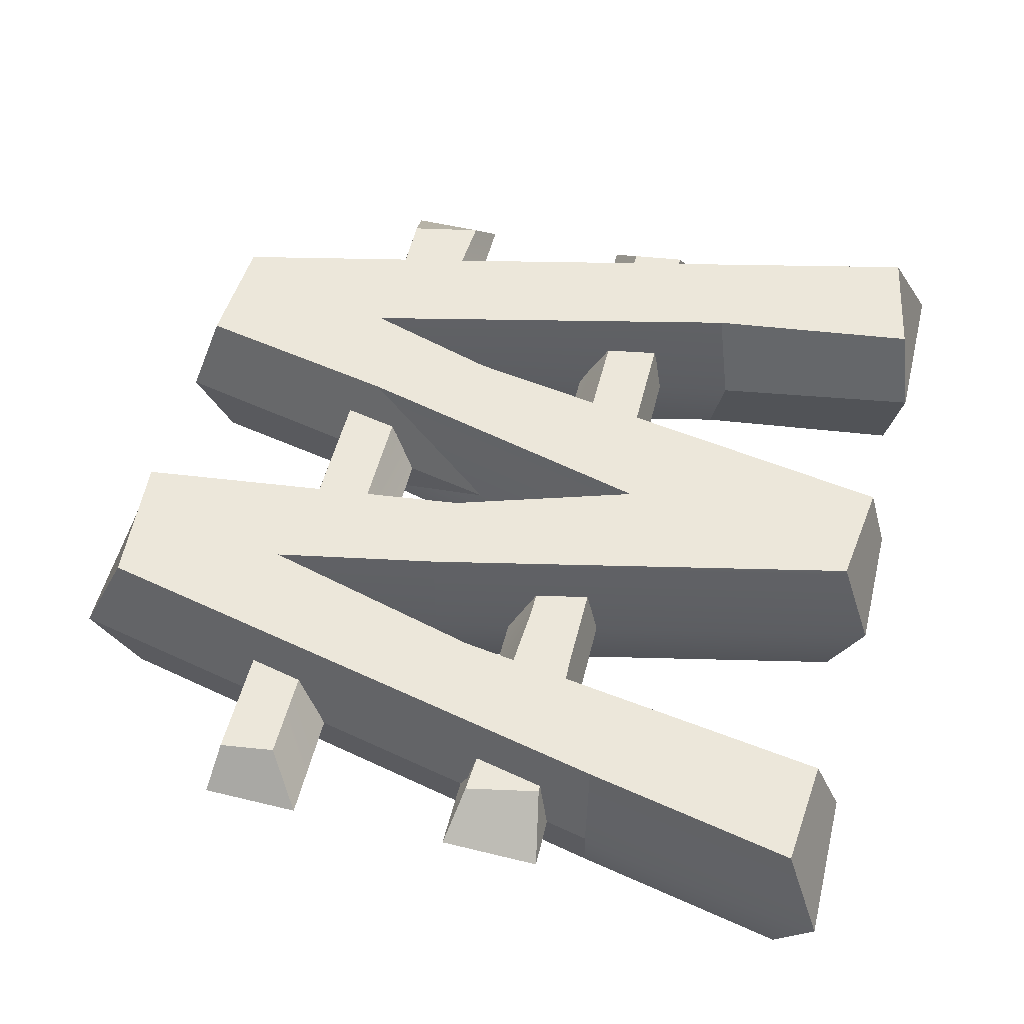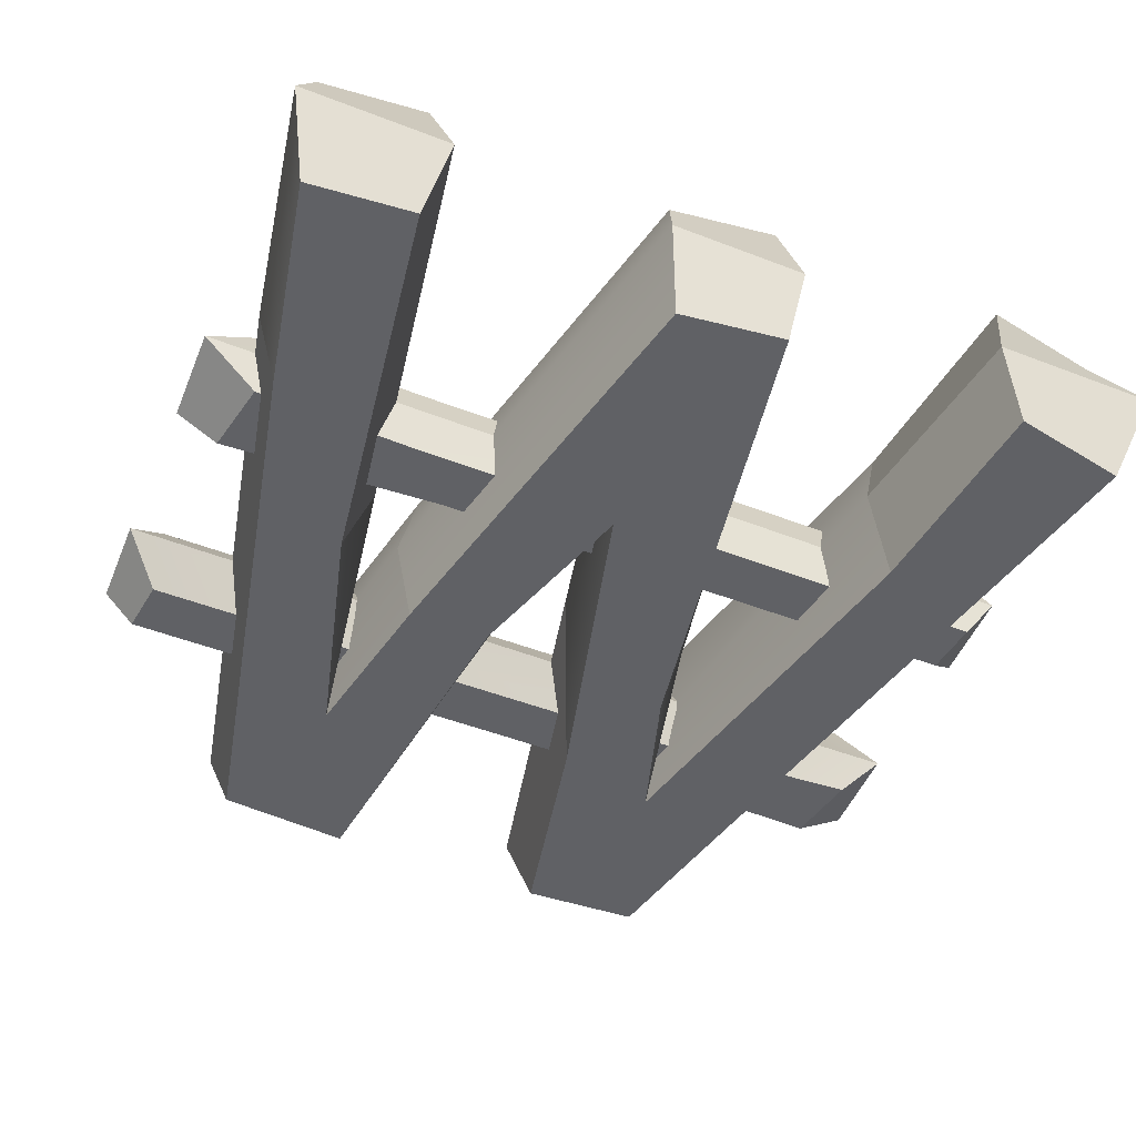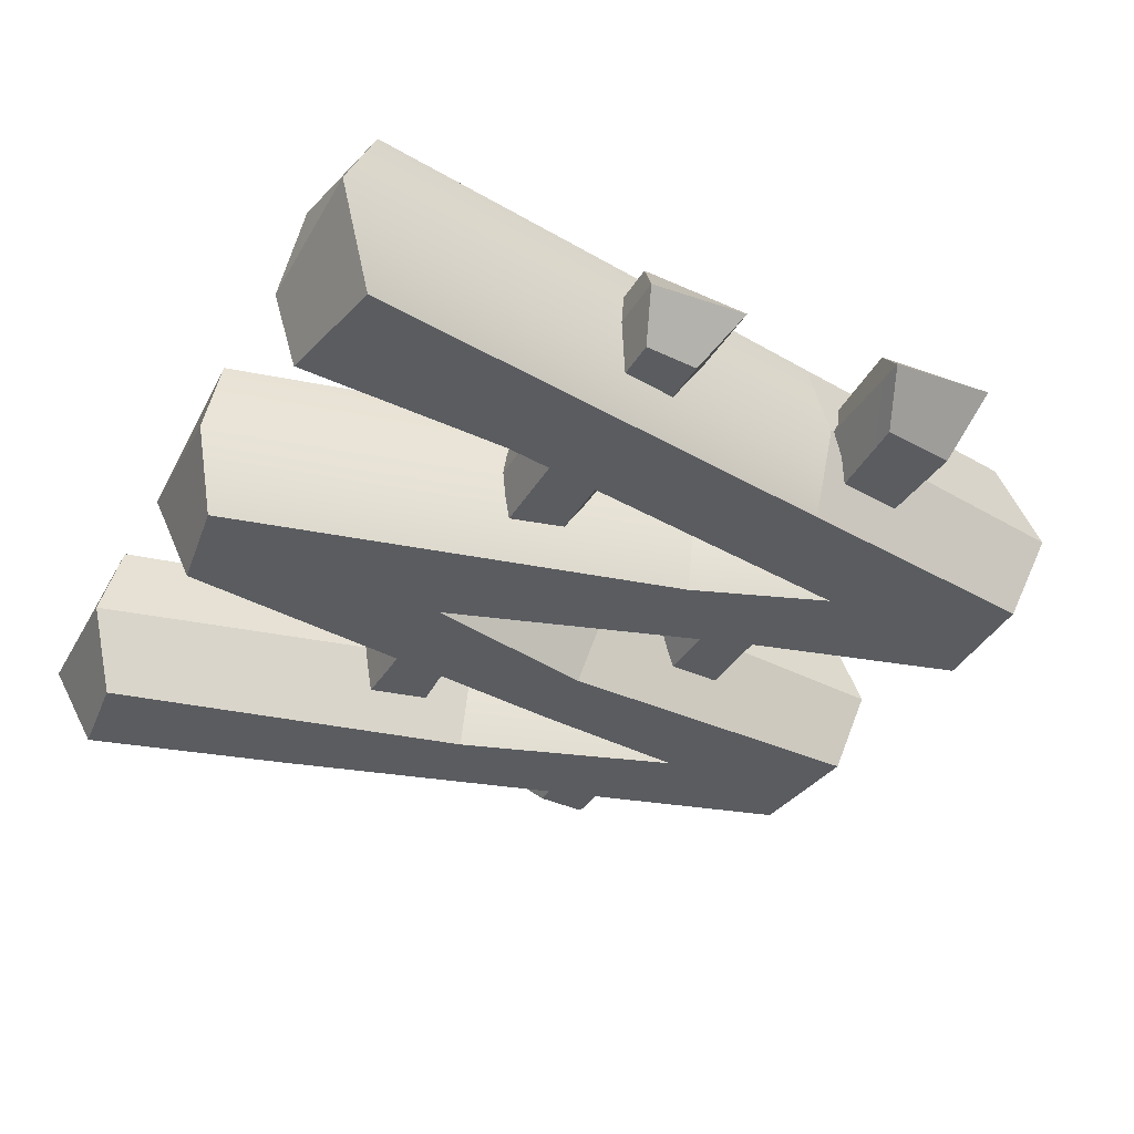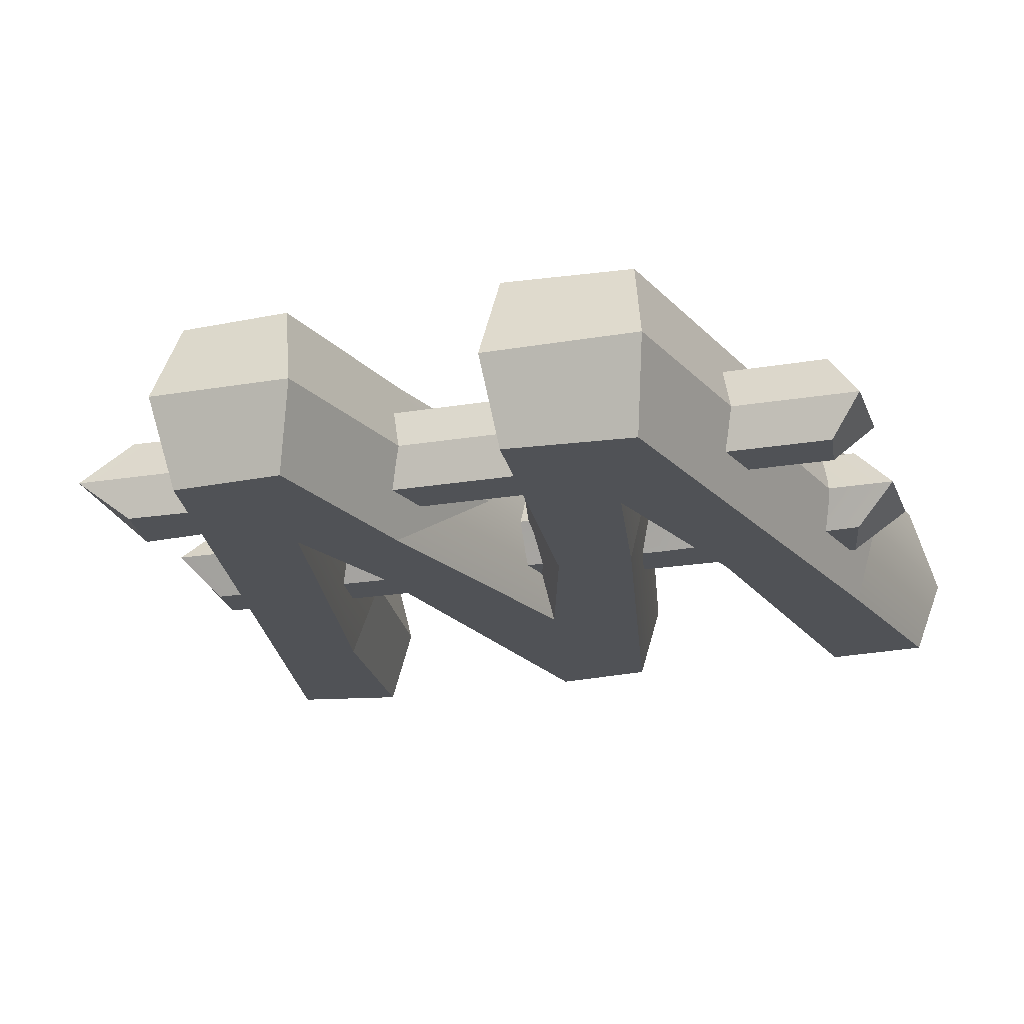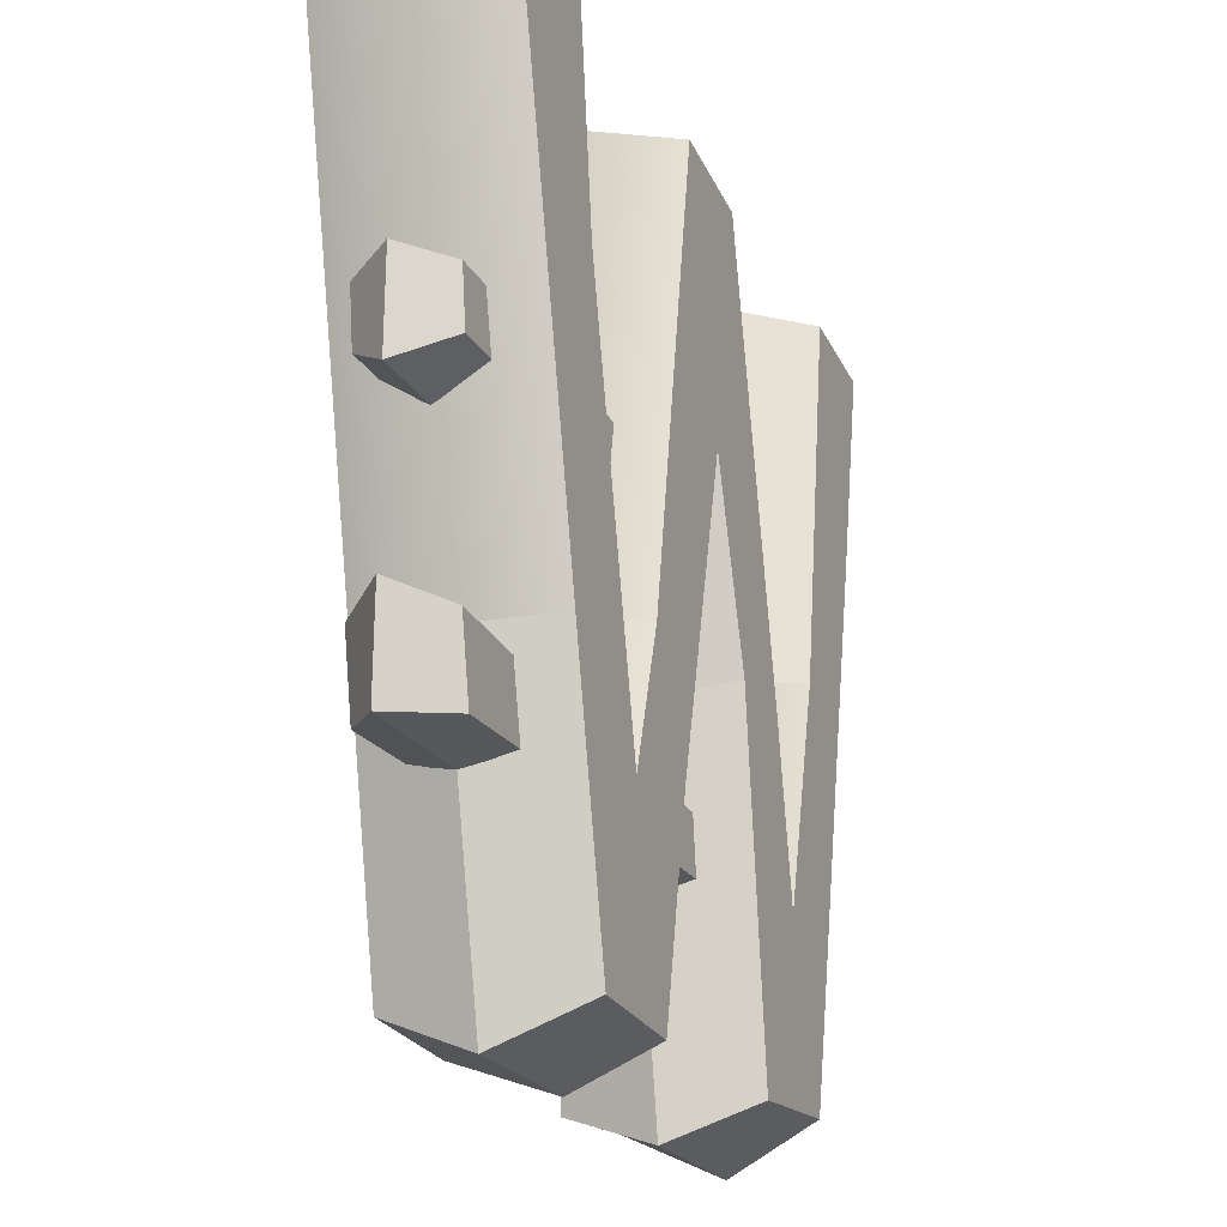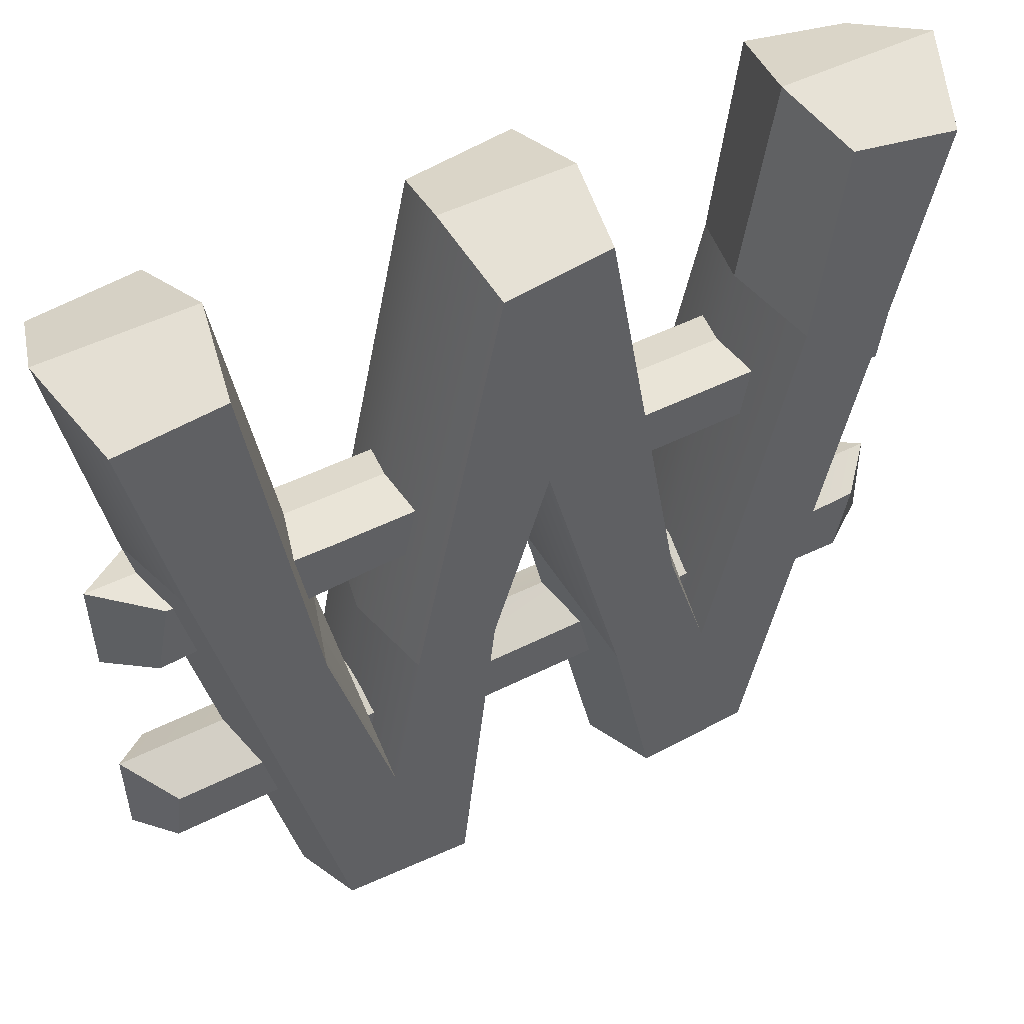
<metadata>
{"format":"obj","ext":"obj","renderer":"f3d","projection":"perspective","resolution":1024,"background":"white","views":[{"elev":52.5,"azim":103.9,"up":"+Z"},{"elev":-49.7,"azim":157.0,"up":"+Z"},{"elev":-34.1,"azim":-115.8,"up":"+Z"},{"elev":-20.8,"azim":17.2,"up":"+Z"},{"elev":-21.5,"azim":-68.3,"up":"+Y"},{"elev":48.8,"azim":150.7,"up":"+Y"}]}
</metadata>
<code>
v -19.78 18.91 0
v 19.78 18.91 0
v -12.36 18.91 0
v -8.162 -6.785 -0
v -2.862 18.91 -0
v 3.301 18.91 0
v 8.625 -6.906 -0
v 12.99 18.91 0
v -11.36 -18.86 -0
v -4.53 -18.86 0
v 0.2144 2.53 -0
v 4.312 -18.86 0
v 11.58 -18.86 0
v 9.786 0.5688 0
v 17.69 7.876 0
v 7.766 -1.95 0
v 1.531 -3.018 -0
v -7.204 -2.946 -0
v -0.6722 -1.816 0
v -10.89 9.291 0
v -14.41 -5.65 -0
v 0.4664 6.214 4
v -2.231 17.98 4
v -6.027 -3.03 4
v -3.319 -7.992 4
v -7.994 -9.175 4
v -10.69 -17.18 4
v -12.02 8.535 4
v -13.32 -5.314 4
v -5.37 -17.47 4
v 2.586 17.35 4
v 13.82 17.69 4
v 18.62 17.22 4
v 11.07 0.5268 4
v 16.59 7.75 4
v 8.247 -9.683 4
v 4.859 -17.43 4
v 6.842 -2.202 4
v 3.094 -2.052 4
v 10.86 -16.97 4
v -13.2 18.15 4
v -18.38 17.14 4
v -17.73 2.807 2
v 17.55 2.165 2
v -18.05 5.256 2
v 16.89 5.464 2
v -19.46 5.721 -0
v 19.52 5.988 -0
v -19.52 1.396 -0
v 19.45 1.528 -0
v 7.256 2.79 2
v 9.437 5.26 2
v 9.788 5.878 0
v 6.682 1.57 0
v 17.73 -7.062 2
v -17.55 -6.42 2
v 18.05 -9.511 2
v -16.89 -9.719 2
v 19.46 -9.976 -0
v -19.52 -10.24 0
v 19.52 -5.652 -0
v -19.45 -5.783 0
v -7.256 -7.045 2
v -9.437 -9.515 2
v -9.788 -10.13 -0
v -6.682 -5.825 0
v 0.4664 6.214 -4
v -2.231 17.98 -4
v -6.027 -3.03 -4
v -3.319 -7.992 -4
v -7.994 -9.175 -4
v -10.69 -17.18 -4
v -12.02 8.535 -4
v -13.32 -5.314 -4
v -5.37 -17.47 -4
v 2.586 17.35 -4
v 13.82 17.69 -4
v 18.62 17.22 -4
v 11.07 0.5268 -4
v 16.59 7.75 -4
v 8.247 -9.683 -4
v 4.859 -17.43 -4
v 6.842 -2.202 -4
v 3.094 -2.052 -4
v 10.86 -16.97 -4
v -13.2 18.15 -4
v -18.38 17.14 -4
v -17.73 2.807 -2
v 17.55 2.165 -2
v -18.05 5.256 -2
v 16.89 5.464 -2
v 7.256 2.79 -2
v 9.437 5.26 -2
v 17.73 -7.062 -2
v -17.55 -6.42 -2
v 18.05 -9.511 -2
v -16.89 -9.719 -2
v -7.256 -7.045 -2
v -9.437 -9.515 -2
f 22 23 24 25
f 27 26 28 29
f 30 26 27
f 22 31 23
f 33 32 34 35
f 37 36 38 39
f 40 36 37
f 35 34 36 40
f 39 38 31 22
f 25 24 26 30
f 29 28 41 42
f 5 18 24 23
f 19 11 22 25
f 4 20 28 26
f 21 9 27 29
f 9 10 30 27
f 6 5 23 31
f 2 8 32 33
f 8 14 34 32
f 15 2 33 35
f 7 16 38 36
f 17 12 37 39
f 12 13 40 37
f 14 7 36 34
f 13 15 35 40
f 16 6 31 38
f 11 17 39 22
f 18 4 26 24
f 10 19 25 30
f 20 3 41 28
f 3 1 42 41
f 1 21 29 42
f 43 51 52 45
f 45 52 53 47
f 49 54 51 43
f 44 50 48 46
f 49 43 45 47
f 52 51 44 46
f 53 52 46 48
f 51 54 50 44
f 55 63 64 57
f 57 64 65 59
f 61 66 63 55
f 56 62 60 58
f 61 55 57 59
f 64 63 56 58
f 65 64 58 60
f 63 66 62 56
f 67 70 69 68
f 72 74 73 71
f 75 72 71
f 67 68 76
f 78 80 79 77
f 82 84 83 81
f 85 82 81
f 80 85 81 79
f 84 67 76 83
f 70 75 71 69
f 74 87 86 73
f 5 68 69 18
f 19 70 67 11
f 4 71 73 20
f 21 74 72 9
f 9 72 75 10
f 6 76 68 5
f 2 78 77 8
f 8 77 79 14
f 15 80 78 2
f 7 81 83 16
f 17 84 82 12
f 12 82 85 13
f 14 79 81 7
f 13 85 80 15
f 16 83 76 6
f 11 67 84 17
f 18 69 71 4
f 10 75 70 19
f 20 73 86 3
f 3 86 87 1
f 1 87 74 21
f 88 90 93 92
f 90 47 53 93
f 49 88 92 54
f 89 91 48 50
f 49 47 90 88
f 93 91 89 92
f 53 48 91 93
f 92 89 50 54
f 94 96 99 98
f 96 59 65 99
f 61 94 98 66
f 95 97 60 62
f 61 59 96 94
f 99 97 95 98
f 65 60 97 99
f 98 95 62 66

</code>
